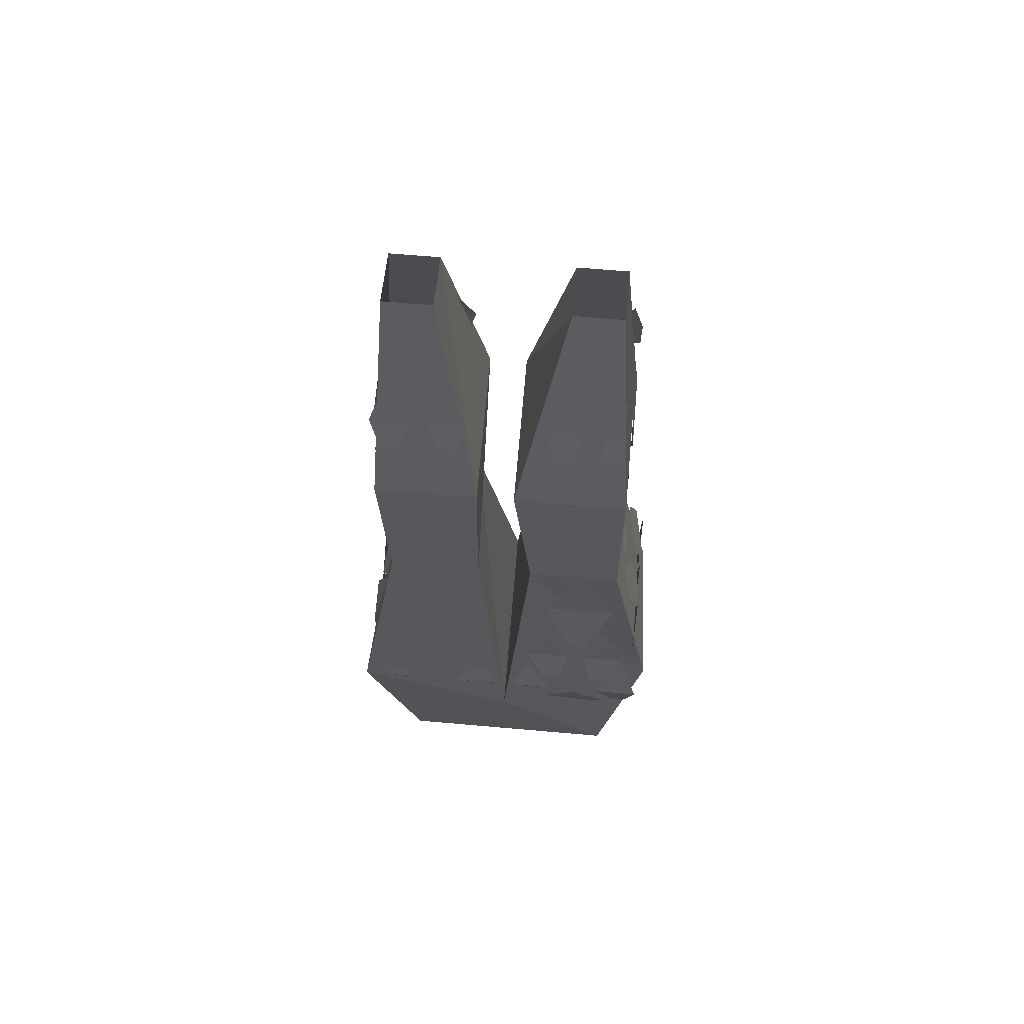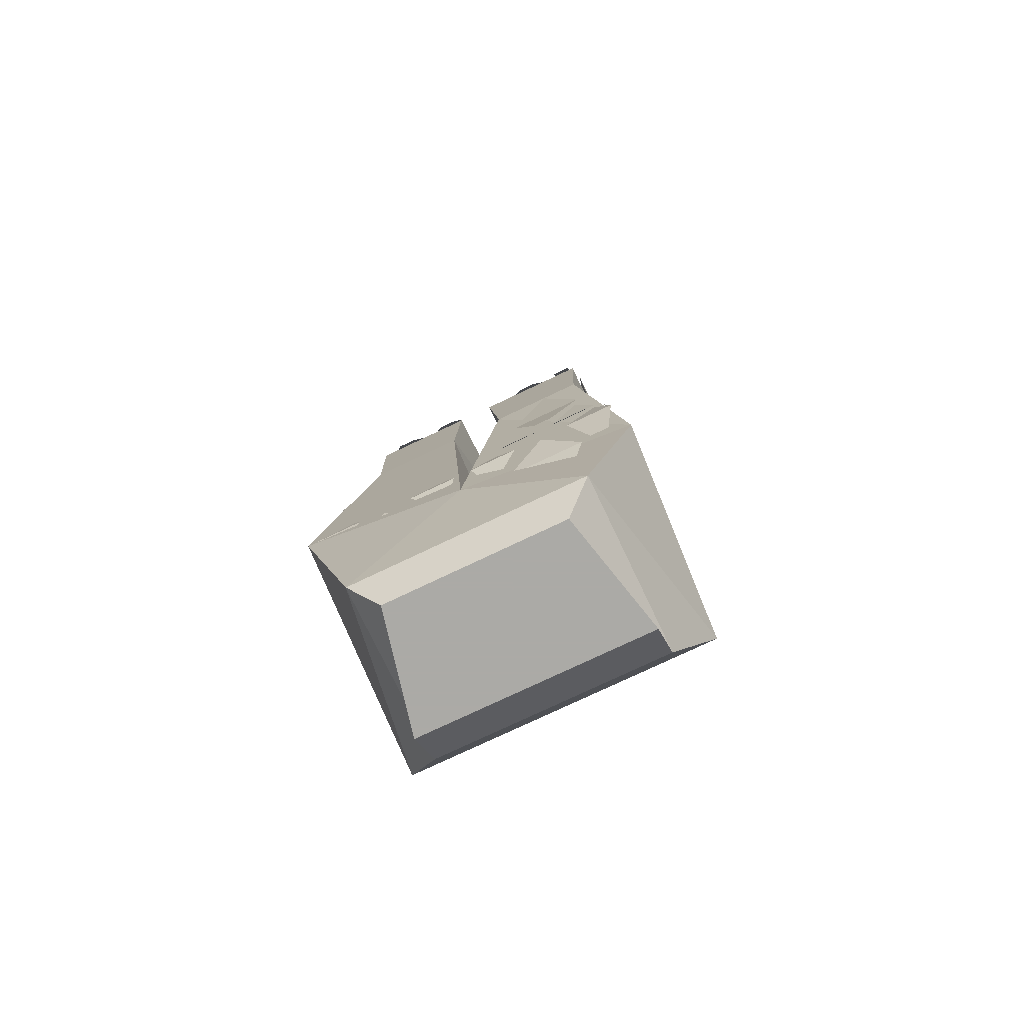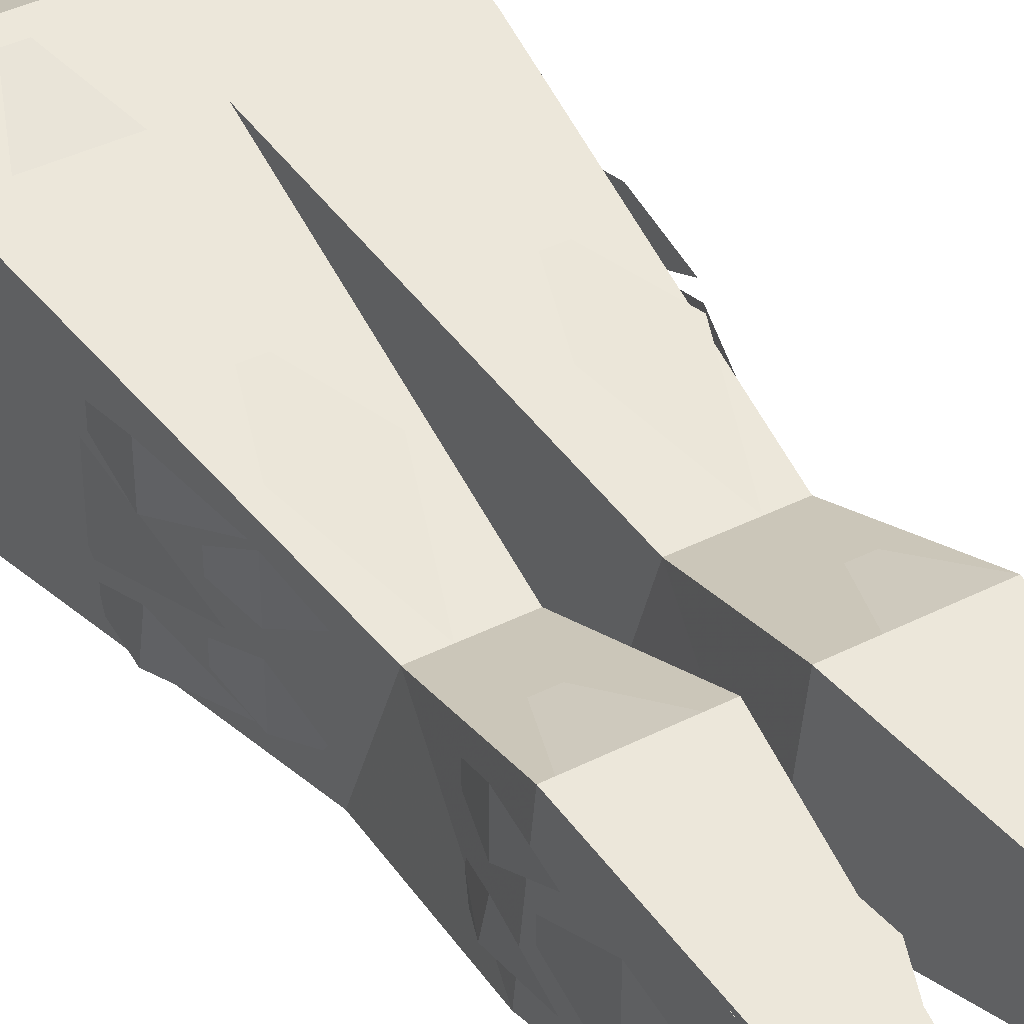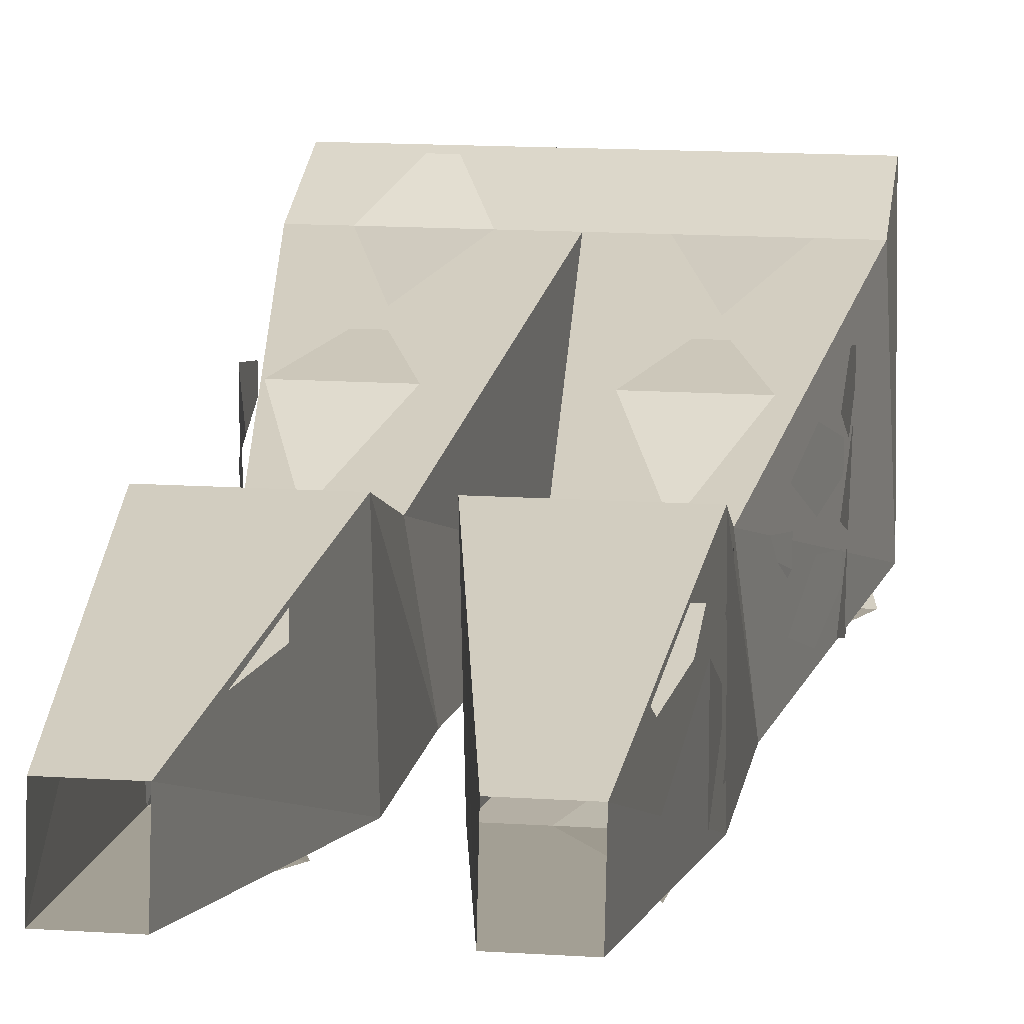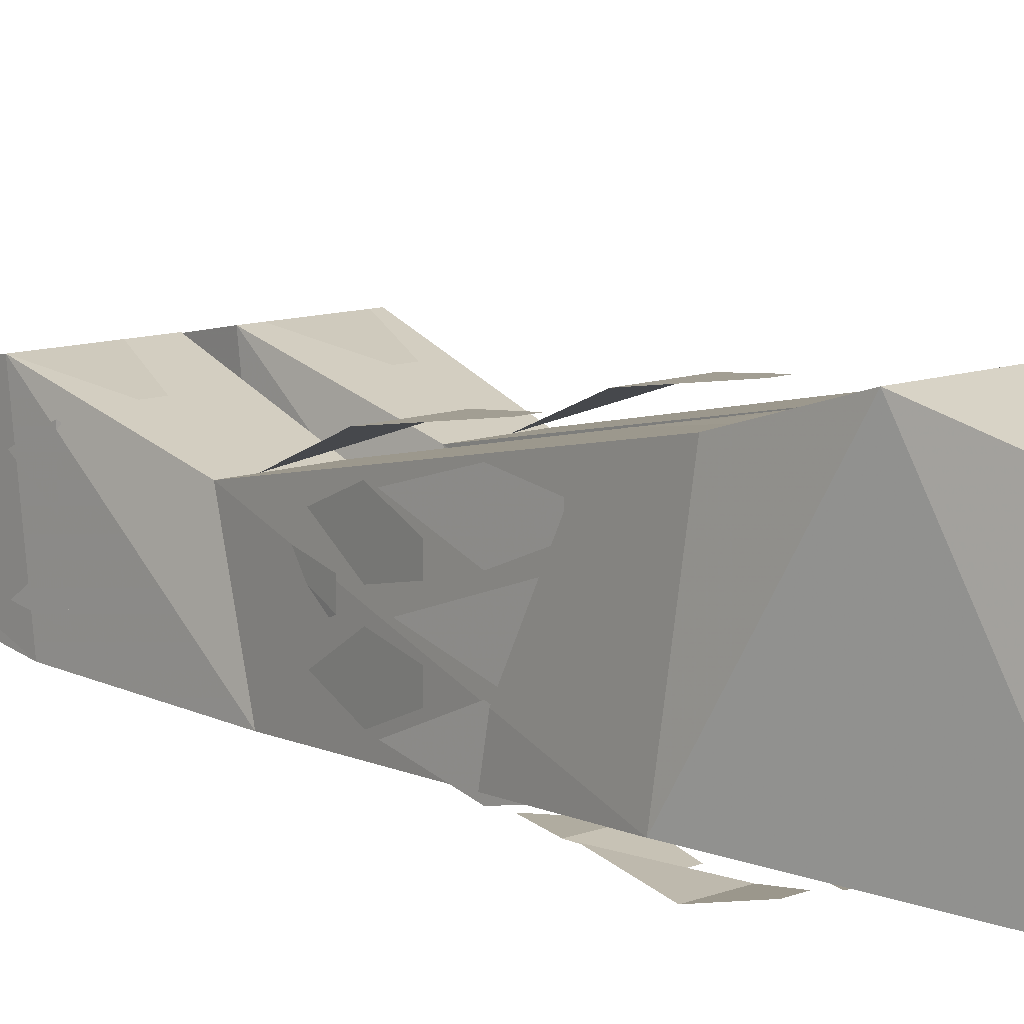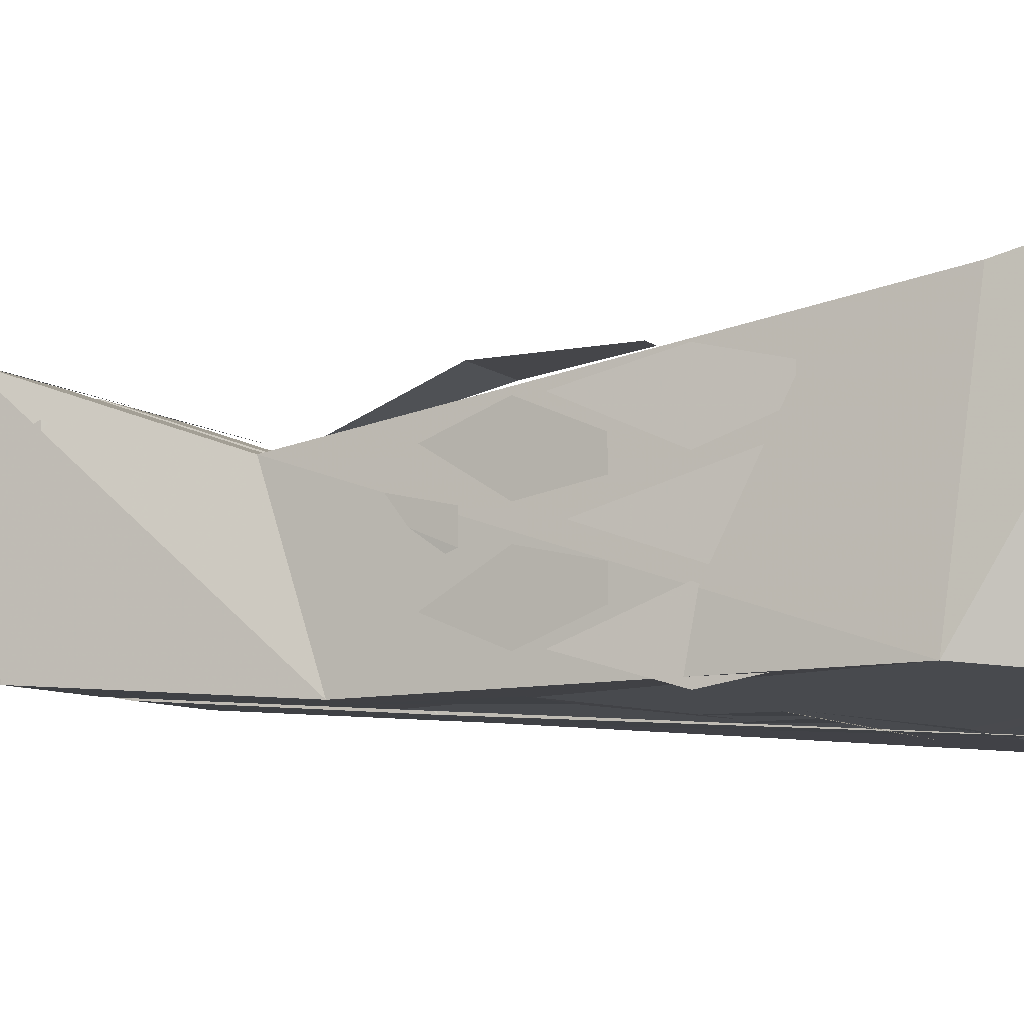
<metadata>
{"format":"obj","ext":"obj","renderer":"f3d","projection":"perspective","resolution":1024,"background":"white","views":[{"elev":64.6,"azim":-174.9,"up":"+Y"},{"elev":-75.9,"azim":-154.5,"up":"+Y"},{"elev":39.1,"azim":147.5,"up":"+Z"},{"elev":14.6,"azim":-171.9,"up":"+Z"},{"elev":9.9,"azim":-45.4,"up":"+Z"},{"elev":-5.4,"azim":-71.5,"up":"+Z"}]}
</metadata>
<code>
v -0.1016 -0.9141 -0.07812
v -0.1016 -0.9141 0.07031
v -0.1328 -0.8359 0.1016
v -0.1406 -0.7422 -0.0625
v 0 -0.8047 -0.08594
v 0.09375 -0.9141 -0.07812
v 0.07031 -0.9453 -0.0625
v -0.07812 -0.9453 -0.0625
v -0.1016 -0.9453 0.03906
v 0.09375 -0.9453 0.03906
v 0.09375 -0.9141 0.07031
v 0.1328 -0.8359 0.1016
v 0 -0.7578 0.07812
v -0.1328 -0.7578 0.07812
v -0.09375 -0.4688 0.02344
v -0.1016 -0.5 -0.07031
v -0.02344 -0.5 -0.07031
v 0.03125 -0.4688 0.02344
v 0.02344 -0.5 -0.07031
v 0.1016 -0.5 -0.07031
v 0.1406 -0.75 -0.08594
v 0.1094 -0.5469 -0.0625
v 0.1016 -0.5078 -0.04688
v 0.1094 -0.5469 -0.02344
v 0.1172 -0.5781 -0.03125
v 0.1172 -0.5781 -0.04688
v 0.1094 -0.5469 -0.007812
v 0.1016 -0.5078 0.01562
v 0.1094 -0.5469 0.03125
v 0.1172 -0.5781 0.01562
v 0.1172 -0.5781 0
v 0.125 -0.6172 0.007812
v 0.1094 -0.5547 0.03125
v 0.125 -0.6172 0.04688
v 0.125 -0.6562 0.03906
v 0.125 -0.6562 0.02344
v 0.125 -0.625 -0.07812
v 0.1094 -0.5547 -0.0625
v 0.125 -0.6172 -0.03906
v 0.125 -0.6562 -0.05469
v 0.125 -0.6562 -0.07031
v 0.125 -0.6641 -0.04688
v 0.1172 -0.5625 -0.01562
v 0.125 -0.6641 0.01562
v 0.1328 -0.7266 -0.007812
v 0.1328 -0.7266 -0.02344
v -0.1016 -0.3672 -0.0625
v -0.07031 -0.2891 -0.04688
v -0.03906 -0.3672 -0.0625
v -0.0625 -0.4453 -0.0625
v -0.07812 -0.4453 -0.0625
v -0.09375 -0.2734 -0.04688
v -0.09375 -0.2266 -0.03906
v -0.07812 -0.2734 -0.04688
v -0.07812 -0.3047 -0.05469
v -0.09375 -0.3047 -0.05469
v -0.0625 -0.2734 -0.04688
v -0.04688 -0.2266 -0.03906
v -0.03125 -0.2734 -0.04688
v -0.03906 -0.3047 -0.05469
v -0.05469 -0.3047 -0.05469
v -0.1016 -0.3828 -0.01562
v -0.1016 -0.3516 -0.03906
v -0.1016 -0.3906 -0.04688
v -0.09375 -0.4141 -0.03906
v -0.09375 -0.4141 -0.02344
v -0.1016 -0.3828 0.03906
v -0.1016 -0.3516 0.02344
v -0.1016 -0.3828 0
v -0.09375 -0.4141 0.007812
v -0.09375 -0.4141 0.02344
v -0.1016 -0.2969 0.02344
v -0.09375 -0.1953 -0.007812
v -0.1016 -0.2969 -0.03906
v -0.1016 -0.3438 -0.01562
v -0.1016 -0.3438 0
v -0.03906 -0.3516 0.0625
v -0.07031 -0.2656 0.04688
v -0.1016 -0.3516 0.0625
v -0.07812 -0.4062 0.04688
v -0.0625 -0.4062 0.04688
v -0.03125 -0.2422 0.03906
v -0.04688 -0.2031 0.03125
v -0.0625 -0.2422 0.03906
v -0.05469 -0.2812 0.04688
v -0.03906 -0.2812 0.04688
v -0.07812 -0.2422 0.03906
v -0.09375 -0.2031 0.03125
v -0.1016 -0.2422 0.03906
v -0.1016 -0.2812 0.04688
v -0.08594 -0.2812 0.04688
v -0.03906 -0.5547 0.05469
v -0.07031 -0.4688 0.02344
v -0.1016 -0.5547 0.05469
v -0.07812 -0.6172 0.0625
v -0.0625 -0.6172 0.0625
v -0.03906 -0.7578 0.07812
v -0.07031 -0.6641 0.0625
v -0.1016 -0.7578 0.07812
v -0.07812 -0.8359 0.1016
v -0.0625 -0.8359 0.1016
v -0.09375 -0.4766 0.01562
v -0.09375 -0.4922 -0.03906
v -0.1094 -0.5547 -0.01562
v -0.1094 -0.5547 0
v -0.1016 -0.5781 -0.07031
v -0.07031 -0.5 -0.07031
v -0.03906 -0.5781 -0.07031
v -0.0625 -0.6484 -0.07812
v -0.07812 -0.6484 -0.07812
v 0.03906 -0.5781 -0.07031
v 0.1016 -0.5781 -0.07031
v 0.07812 -0.6484 -0.07812
v 0.0625 -0.6484 -0.07812
v -0.0625 -0.6797 -0.07812
v -0.03906 -0.6406 -0.07812
v -0.02344 -0.6797 -0.07812
v -0.03906 -0.7188 -0.08594
v -0.05469 -0.7188 -0.08594
v -0.1172 -0.6797 -0.07812
v -0.1016 -0.6406 -0.07812
v -0.07812 -0.6797 -0.07812
v -0.08594 -0.7188 -0.08594
v -0.1016 -0.7188 -0.08594
v -0.1328 -0.75 -0.08594
v -0.1172 -0.6875 -0.07812
v -0.09375 -0.75 -0.08594
v -0.1094 -0.7891 -0.07812
v -0.125 -0.7891 -0.07812
v -0.04688 -0.75 -0.08594
v -0.02344 -0.7031 -0.07812
v -0.007812 -0.75 -0.08594
v -0.01562 -0.7734 -0.07812
v -0.03125 -0.7734 -0.07812
v -0.1016 -0.7969 -0.07812
v -0.07031 -0.7578 -0.08594
v -0.03906 -0.7969 -0.07812
v -0.0625 -0.8516 -0.0625
v -0.07812 -0.8516 -0.0625
v 0.07812 -0.6719 -0.07812
v 0.1016 -0.6328 -0.07031
v 0.1172 -0.6719 -0.07812
v 0.1016 -0.7031 -0.07812
v 0.08594 -0.7031 -0.07812
v 0.02344 -0.6719 -0.07812
v 0.03906 -0.6328 -0.07031
v 0.0625 -0.6719 -0.07812
v 0.05469 -0.7031 -0.07812
v 0.03906 -0.7031 -0.07812
v -0.1172 -0.5781 -0.01562
v -0.1094 -0.5391 -0.03906
v -0.1172 -0.5781 -0.05469
v -0.125 -0.6172 -0.03906
v -0.125 -0.6172 -0.02344
v -0.1172 -0.5781 0.03906
v -0.1094 -0.5391 0.02344
v -0.1172 -0.5781 0
v -0.125 -0.6172 0.007812
v -0.125 -0.6172 0.02344
v -0.125 -0.6484 0.05469
v -0.125 -0.5938 0.03906
v -0.125 -0.6484 0.01562
v -0.125 -0.6875 0.03125
v -0.125 -0.6875 0.04688
v -0.125 -0.6484 -0.03125
v -0.125 -0.5938 -0.05469
v -0.125 -0.6484 -0.07031
v -0.125 -0.6875 -0.0625
v -0.125 -0.6875 -0.04688
v -0.125 -0.6953 0.02344
v -0.125 -0.6016 -0.007812
v -0.125 -0.6953 -0.03906
v -0.1328 -0.7578 -0.01562
v -0.1328 -0.7578 0
v -0.09375 -0.4453 -0.03125
v -0.1016 -0.3828 -0.05469
v -0.09375 -0.4453 -0.0625
v -0.09375 -0.5 -0.0625
v -0.09375 -0.4922 -0.04688
v -0.1016 -0.3984 -0.007812
v 0.03906 -0.3672 -0.0625
v 0.07031 -0.2891 -0.04688
v 0.1016 -0.3672 -0.0625
v 0.07812 -0.4453 -0.0625
v 0.0625 -0.4453 -0.0625
v 0.07812 -0.2734 -0.04688
v 0.09375 -0.2266 -0.03906
v 0.1094 -0.2734 -0.04688
v 0.1016 -0.3047 -0.05469
v 0.08594 -0.3047 -0.05469
v 0.03125 -0.2734 -0.04688
v 0.04688 -0.2266 -0.03906
v 0.0625 -0.2734 -0.04688
v 0.05469 -0.3047 -0.05469
v 0.03906 -0.3047 -0.05469
v 0.1094 -0.3906 -0.04688
v 0.1094 -0.3359 -0.03906
v 0.1094 -0.3828 -0.01562
v 0.1016 -0.4141 -0.02344
v 0.1016 -0.4141 -0.03906
v 0.1094 -0.3828 0
v 0.1094 -0.3359 0.02344
v 0.1094 -0.3828 0.03906
v 0.1016 -0.4141 0.02344
v 0.1016 -0.4141 0.007812
v 0.1094 -0.2969 -0.03906
v 0.1016 -0.2344 -0.007812
v 0.1094 -0.2969 0.02344
v 0.1094 -0.3516 0
v 0.1094 -0.3516 -0.01562
v 0.1016 -0.3516 0.0625
v 0.07031 -0.2656 0.04688
v 0.03906 -0.3516 0.0625
v 0.0625 -0.4062 0.04688
v 0.07812 -0.4062 0.04688
v 0.0625 -0.2422 0.03906
v 0.04688 -0.2031 0.03125
v 0.03125 -0.2422 0.03906
v 0.03906 -0.2812 0.04688
v 0.05469 -0.2812 0.04688
v 0.1016 -0.2422 0.03906
v 0.09375 -0.2031 0.03125
v 0.07812 -0.2422 0.03906
v 0.08594 -0.2812 0.04688
v 0.1016 -0.2812 0.04688
v 0.1328 -0.7578 0.07812
v 0.09375 -0.4688 0.02344
v 0.02344 -0.3516 0.0625
v 0.02344 -0.3672 -0.0625
v 0.1094 -0.3672 -0.0625
v 0.1094 -0.3516 0.0625
v 0.09375 -0.1406 0.02344
v 0.05469 -0.1406 0.02344
v 0.09375 -0.1328 -0.02344
v 0.05469 -0.1328 -0.02344
v -0.007812 -0.3516 0.0625
v -0.04688 -0.1406 0.02344
v -0.08594 -0.1406 0.02344
v -0.02344 -0.4688 0.02344
v -0.007812 -0.3672 -0.0625
v -0.04688 -0.1328 -0.02344
v -0.08594 -0.1328 -0.02344
v 0.09375 -0.75 -0.08594
v 0.1172 -0.6875 -0.07812
v 0.1328 -0.75 -0.08594
v 0.125 -0.7891 -0.07812
v 0.1094 -0.7891 -0.07812
v 0.007812 -0.75 -0.08594
v 0.02344 -0.7031 -0.07812
v 0.04688 -0.75 -0.08594
v 0.03125 -0.7734 -0.07812
v 0.01562 -0.7734 -0.07812
v 0.03906 -0.7969 -0.07812
v 0.07031 -0.7578 -0.08594
v 0.1016 -0.7969 -0.07812
v 0.07812 -0.8516 -0.0625
v 0.0625 -0.8516 -0.0625
v 0.07031 -0.5 -0.07031
v 0.1016 -0.5547 0.05469
v 0.07031 -0.4688 0.02344
v 0.03906 -0.5547 0.05469
v 0.0625 -0.6172 0.0625
v 0.07812 -0.6172 0.0625
v 0.1016 -0.7578 0.07812
v 0.07031 -0.6641 0.0625
v 0.03906 -0.7578 0.07812
v 0.0625 -0.8125 0.1016
v 0.07812 -0.8125 0.1016
f 1 2 3
f 2 11 12
f 2 12 3
f 6 12 11
f 22 23 24
f 22 24 25
f 22 25 26
f 27 28 29
f 27 29 30
f 27 30 31
f 42 43 44
f 42 44 45
f 42 45 46
f 52 53 54
f 52 54 55
f 52 55 56
f 57 58 59
f 57 59 60
f 57 60 61
f 72 73 74
f 72 74 75
f 72 75 76
f 77 78 79
f 77 79 80
f 77 80 81
f 120 121 122
f 120 122 123
f 120 123 124
f 135 136 137
f 135 137 138
f 135 138 139
f 140 141 142
f 140 142 143
f 140 143 144
f 150 151 152
f 150 152 153
f 150 153 154
f 155 156 157
f 155 157 158
f 155 158 159
f 170 171 172
f 170 172 173
f 170 173 174
f 186 187 188
f 186 188 189
f 186 189 190
f 191 192 193
f 191 193 194
f 191 194 195
f 206 207 208
f 206 208 209
f 206 209 210
f 211 212 213
f 211 213 214
f 211 214 215
f 18 227 228
f 18 228 19
f 19 228 229
f 19 229 230
f 19 230 20
f 20 230 227
f 231 228 227
f 231 227 230
f 236 79 239
f 236 239 240
f 79 47 16
f 79 16 15
f 79 15 239
f 239 17 240
f 240 17 16
f 240 16 47
f 253 254 255
f 253 255 256
f 253 256 257
f 259 260 261
f 259 261 262
f 259 262 263
f 1 3 4
f 1 4 5
f 1 5 6
f 3 12 13
f 3 13 14
f 3 14 4
f 5 17 13
f 5 13 18
f 5 21 6
f 6 21 12
f 7 10 9
f 7 9 8
f 32 33 34
f 32 34 35
f 32 35 36
f 37 38 39
f 37 39 40
f 37 40 41
f 47 48 49
f 47 49 50
f 47 50 51
f 62 63 64
f 62 64 65
f 62 65 66
f 92 93 94
f 92 94 95
f 92 95 96
f 97 98 99
f 97 99 100
f 97 100 101
f 102 103 104
f 102 104 105
f 106 107 108
f 106 108 109
f 106 109 110
f 111 112 113
f 111 113 114
f 115 116 117
f 115 117 118
f 115 118 119
f 125 126 127
f 125 127 128
f 125 128 129
f 130 131 132
f 130 132 133
f 130 133 134
f 145 146 147
f 145 147 148
f 145 148 149
f 160 161 162
f 160 162 163
f 160 163 164
f 165 166 167
f 165 167 168
f 165 168 169
f 102 180 103
f 181 182 183
f 181 183 184
f 181 184 185
f 196 197 198
f 196 198 199
f 196 199 200
f 21 226 12
f 12 226 13
f 231 232 233
f 231 233 228
f 231 230 234
f 231 234 232
f 234 230 229
f 234 229 235
f 235 229 233
f 233 229 228
f 236 237 238
f 236 238 79
f 236 240 241
f 236 241 237
f 241 240 47
f 241 47 242
f 242 47 238
f 238 47 79
f 239 13 17
f 243 244 245
f 243 245 246
f 243 246 247
f 248 249 250
f 248 250 251
f 248 251 252
f 111 258 112
f 264 265 266
f 264 266 267
f 264 267 268
f 1 6 7
f 1 7 8
f 1 8 2
f 2 8 9
f 2 9 10
f 2 10 11
f 4 14 15
f 4 15 16
f 4 16 17
f 4 17 5
f 5 18 19
f 5 19 20
f 5 20 21
f 6 11 7
f 7 11 10
f 67 68 69
f 67 69 70
f 67 70 71
f 82 83 84
f 82 84 85
f 82 85 86
f 87 88 89
f 87 89 90
f 87 90 91
f 175 176 177
f 175 177 178
f 175 178 179
f 201 202 203
f 201 203 204
f 201 204 205
f 216 217 218
f 216 218 219
f 216 219 220
f 221 222 223
f 221 223 224
f 221 224 225
f 13 226 18
f 18 226 227
f 20 227 226
f 20 226 21
f 239 15 13
f 13 15 14

</code>
